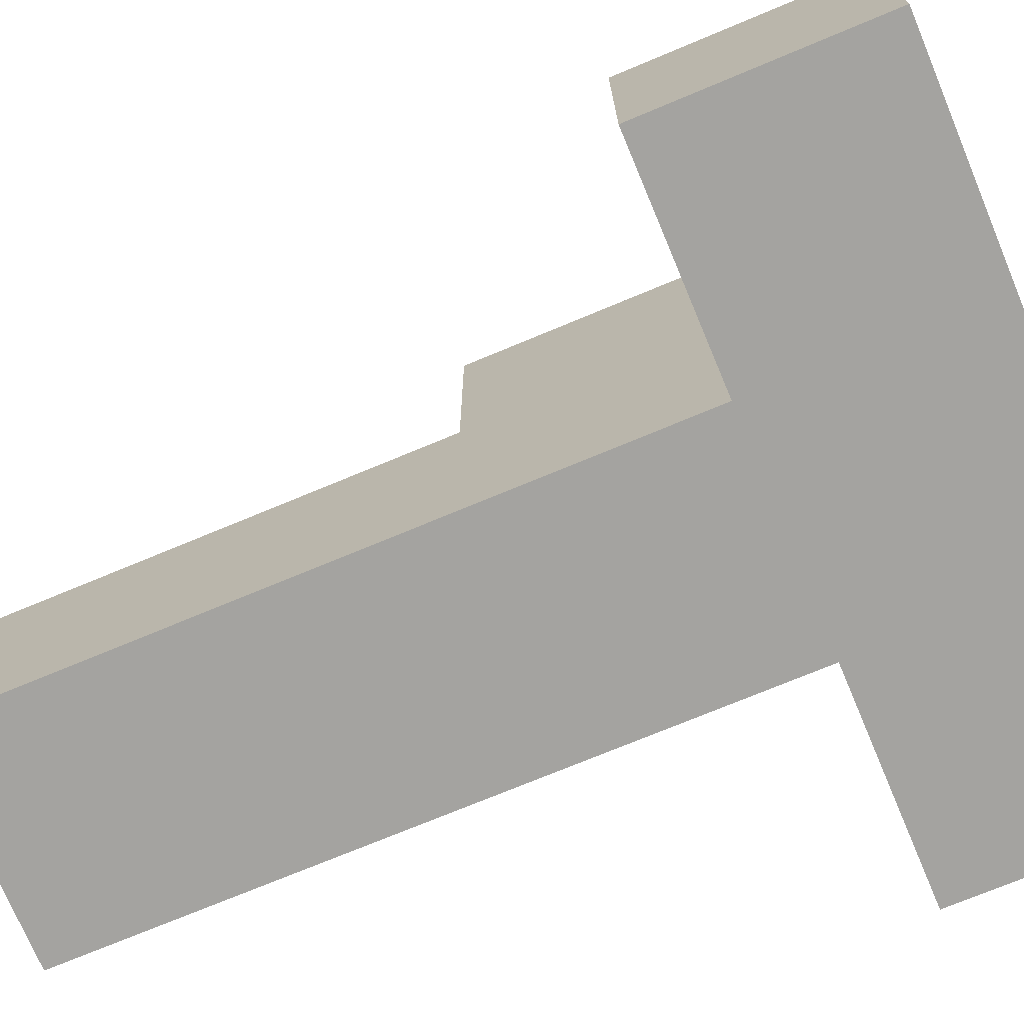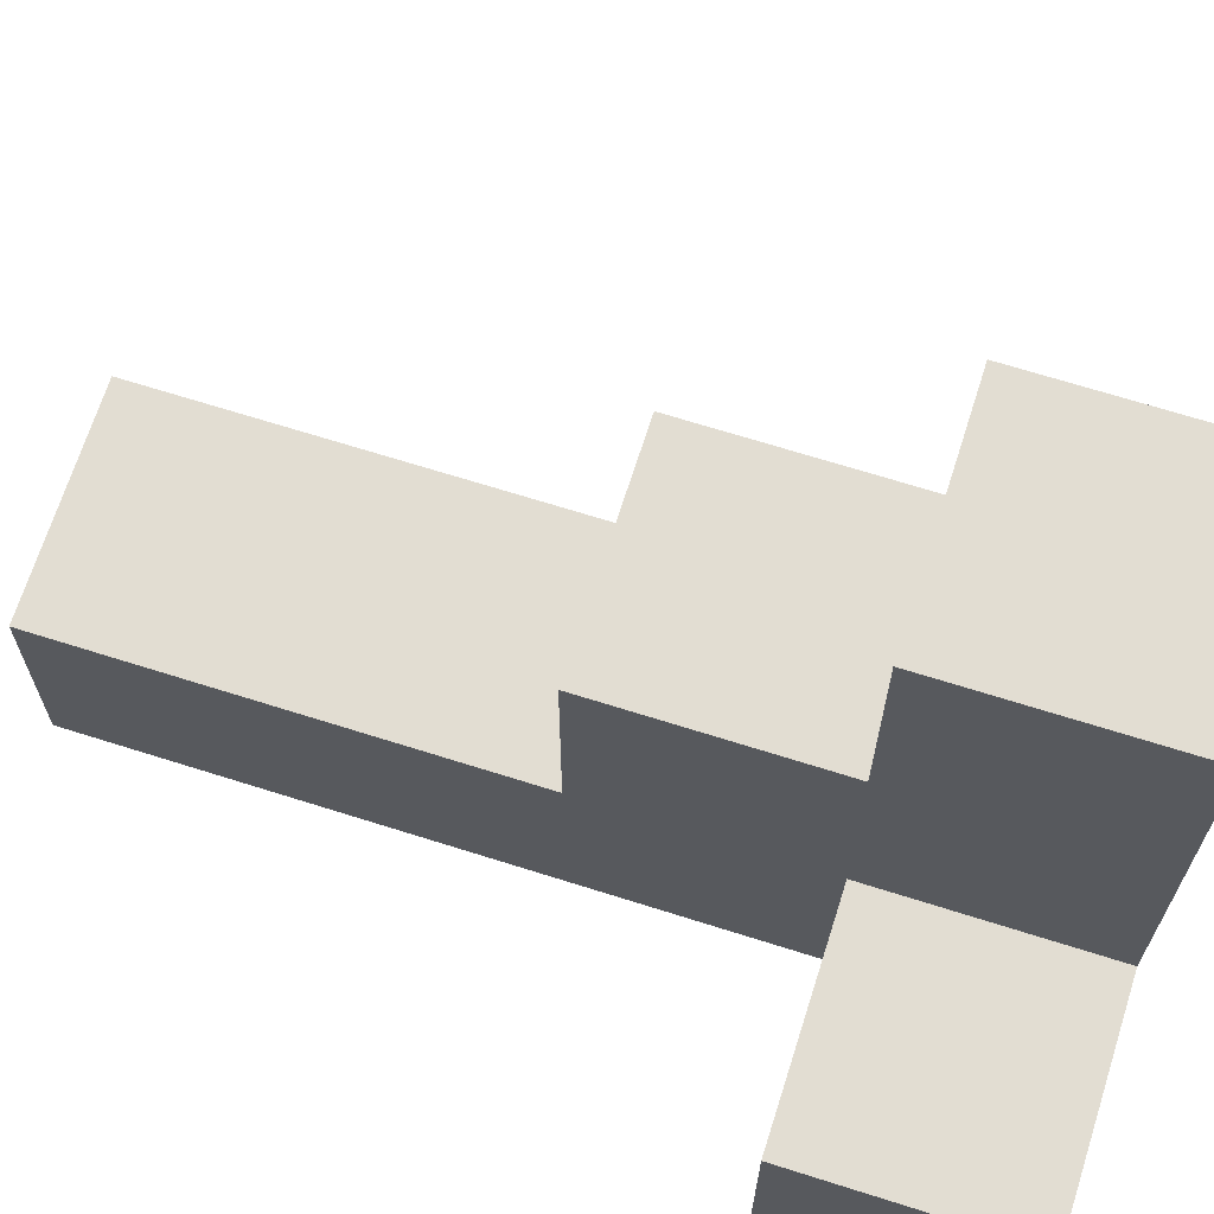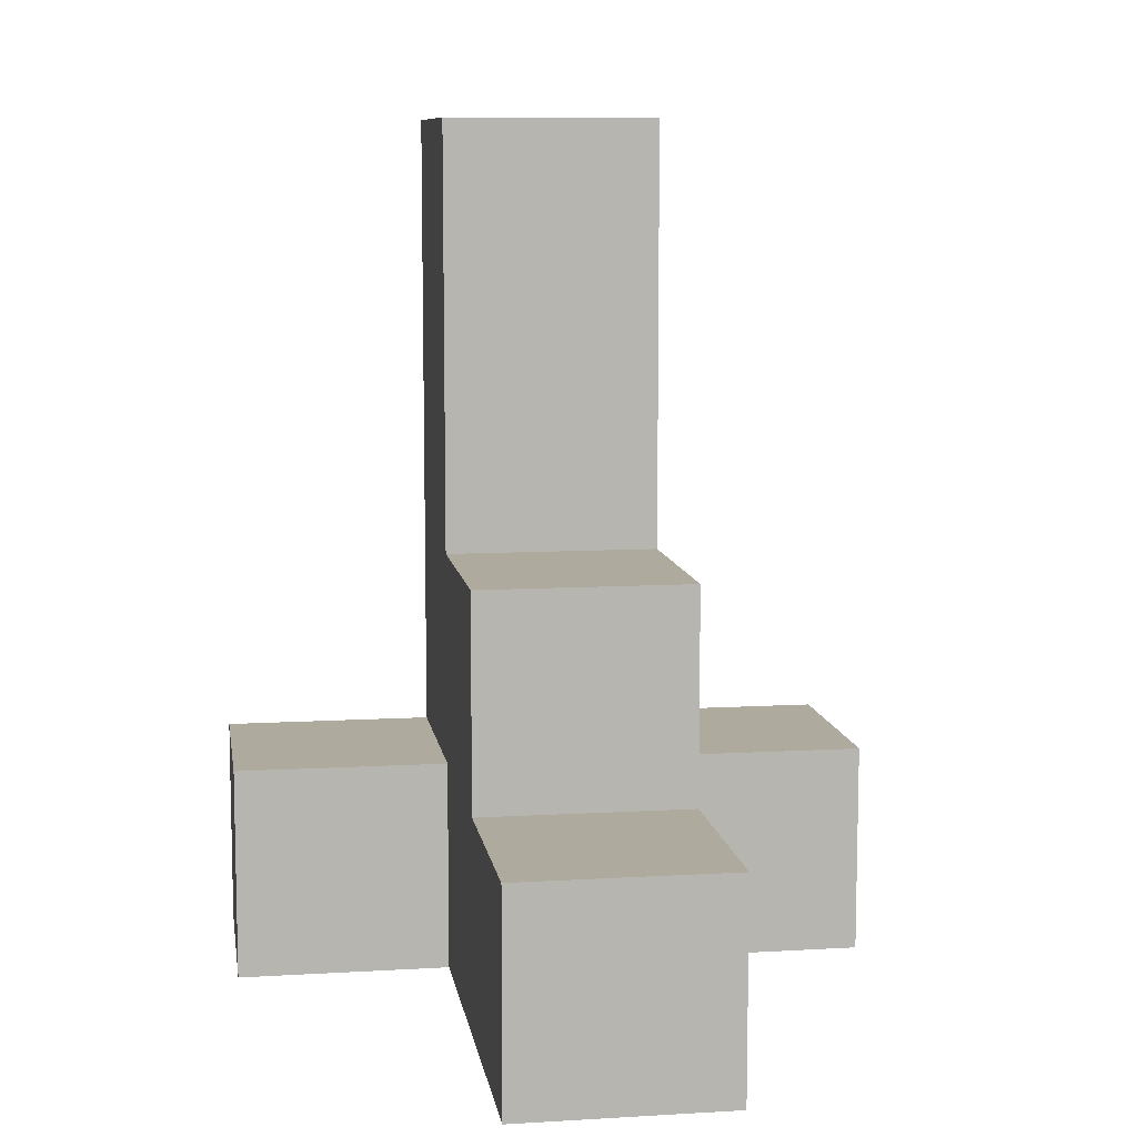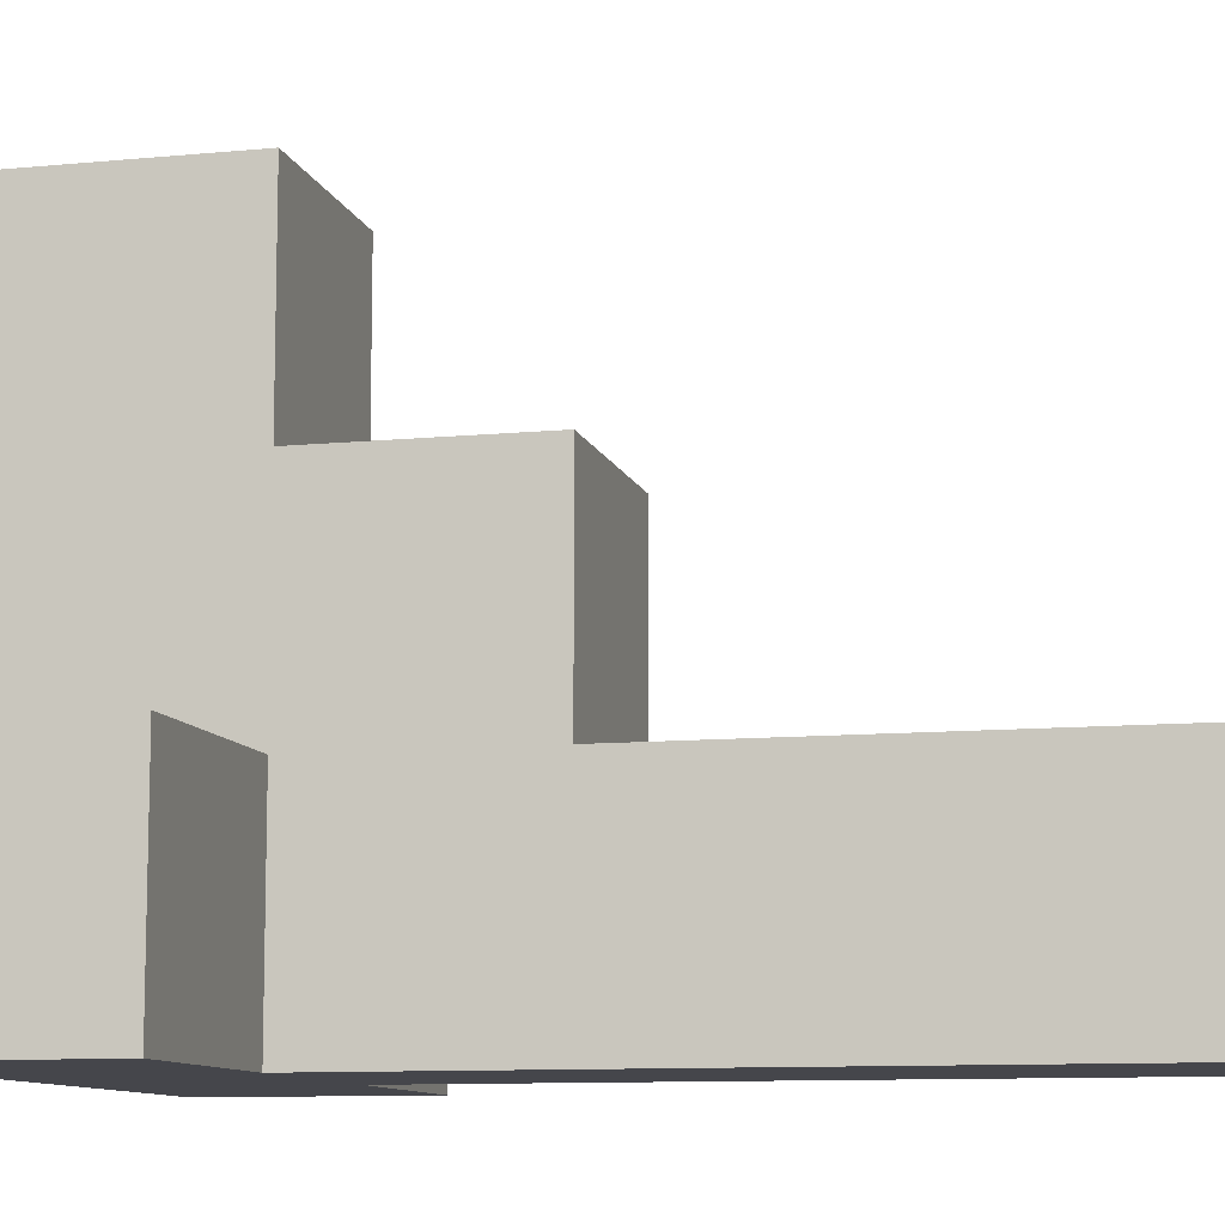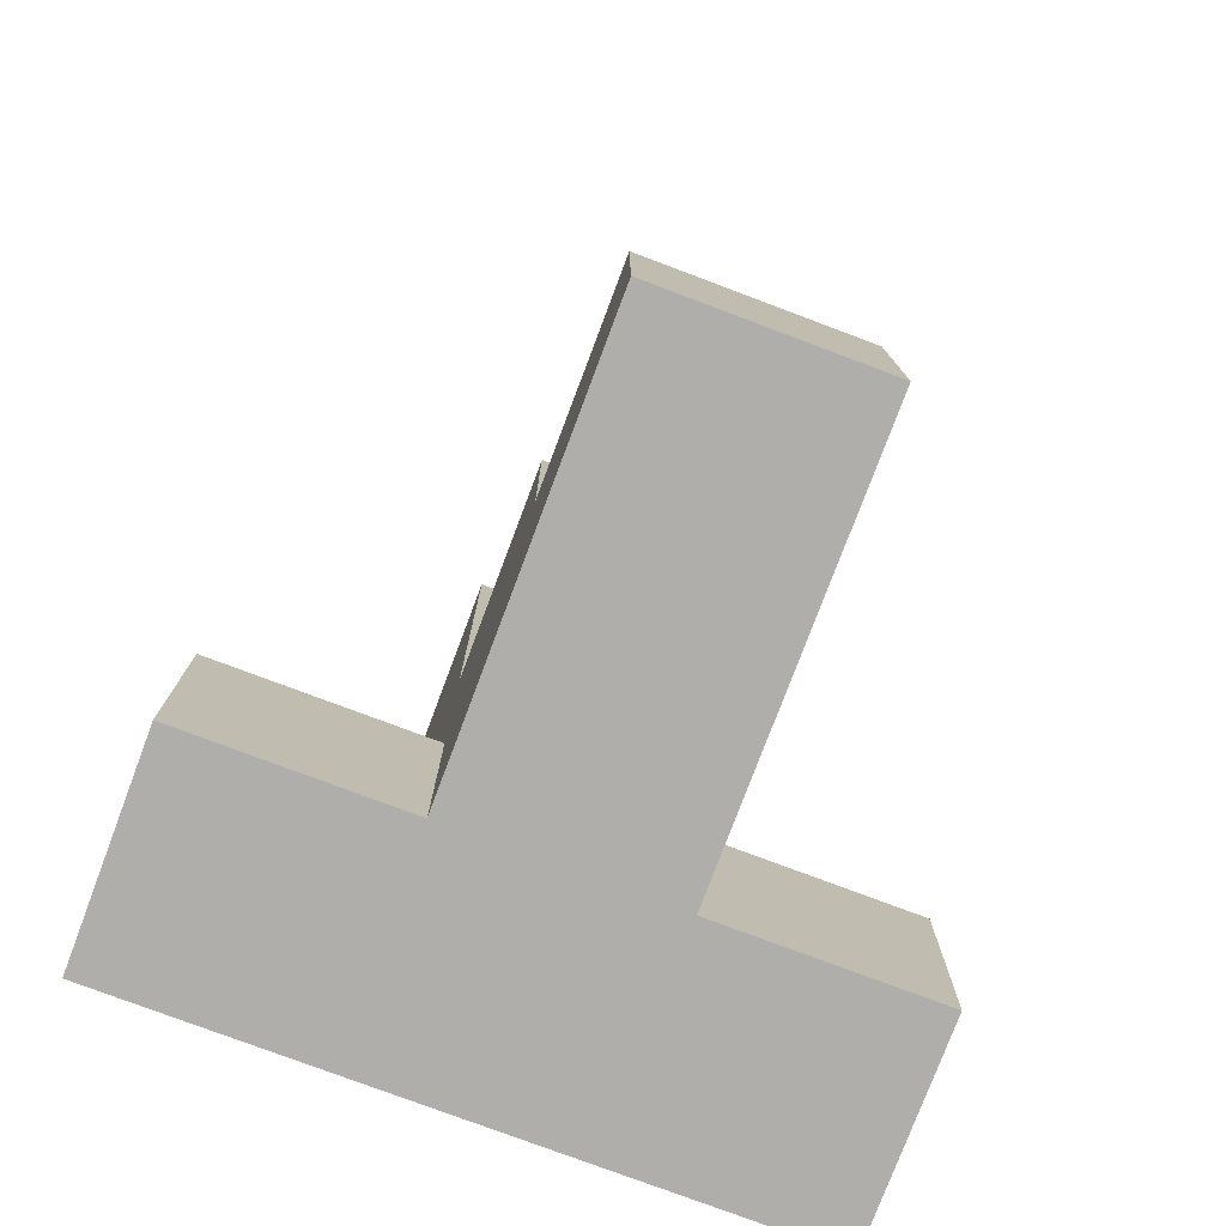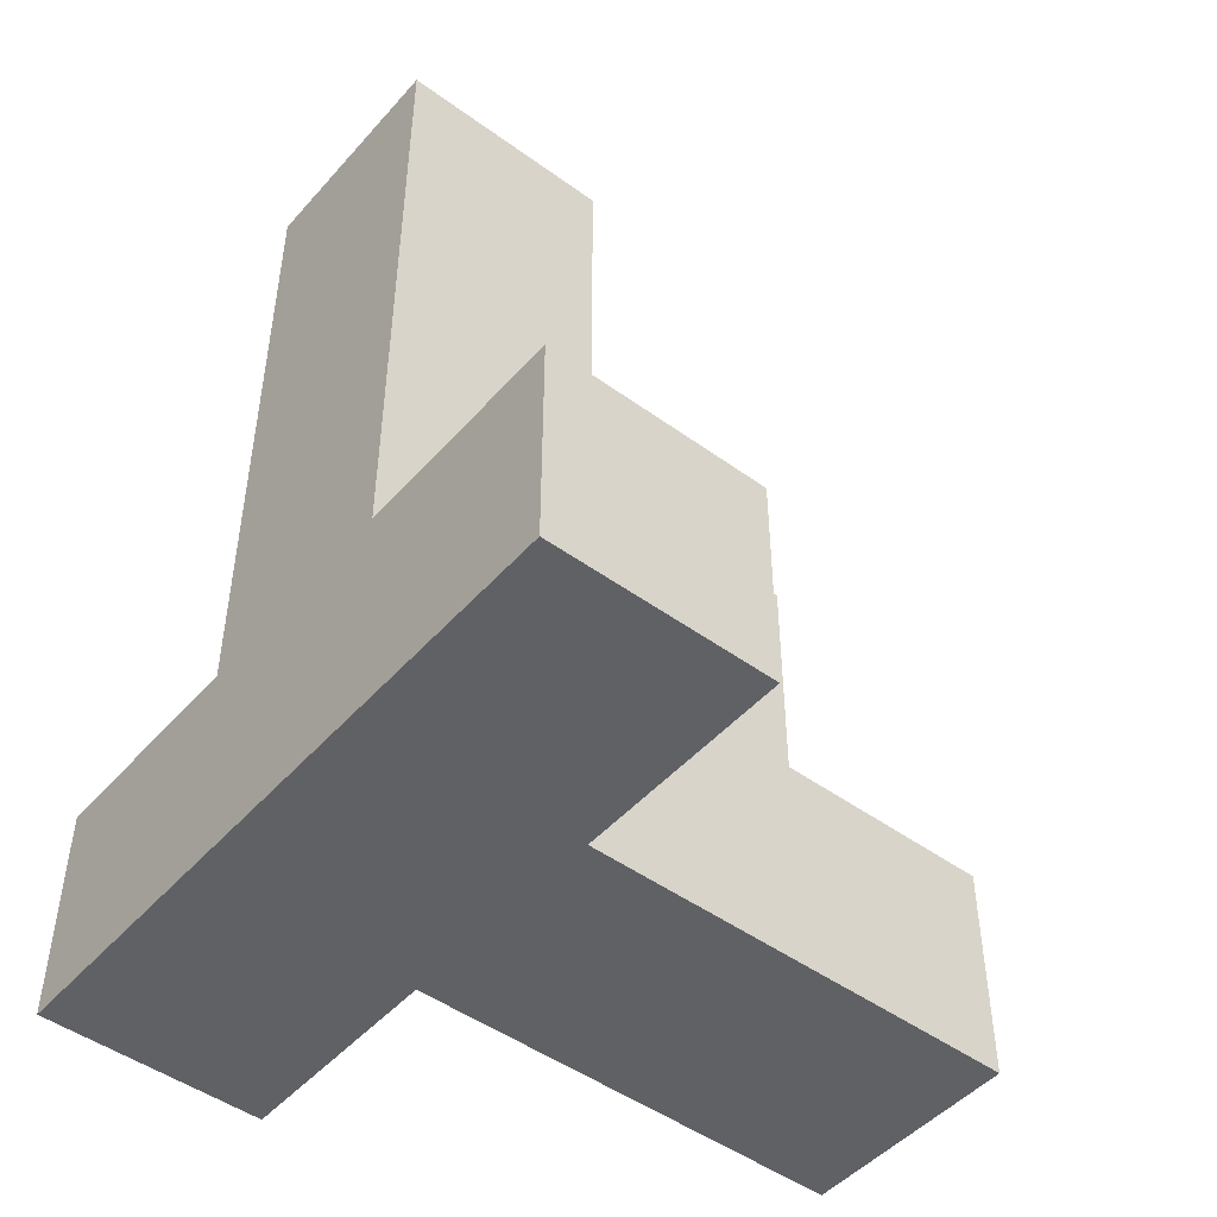
<metadata>
{"format":"obj","ext":"obj","renderer":"f3d","projection":"perspective","resolution":1024,"background":"white","views":[{"elev":-72.9,"azim":-67.3,"up":"+Z"},{"elev":68.2,"azim":-72.4,"up":"+Z"},{"elev":9.3,"azim":-8.8,"up":"+Y"},{"elev":-10.0,"azim":104.0,"up":"+Z"},{"elev":-77.7,"azim":-20.6,"up":"+Y"},{"elev":-47.9,"azim":-129.2,"up":"+Y"}]}
</metadata>
<code>
o InterstellarRunner_LandingPod_L
v 1 -0.8 -1.2
v 1 -0.8 -1.3
v 1 -0.7 -1.2
v 1 -0.7 -1.3
v 1.1 -0.8 -1
v 1.1 -0.8 -1.2
v 1.1 -0.7 -1
v 1.1 -0.7 -1.1
v 1.1 -0.7 -1.2
v 1.1 -0.7 -1.3
v 1.1 -0.6 -1.1
v 1.1 -0.6 -1.2
v 1.1 -0.6 -1.3
v 1.1 -0.4 -1.2
v 1.1 -0.4 -1.3
v 1.2 -0.8 -1
v 1.2 -0.8 -1.2
v 1.2 -0.7 -1
v 1.2 -0.7 -1.1
v 1.2 -0.7 -1.2
v 1.2 -0.7 -1.3
v 1.2 -0.6 -1.1
v 1.2 -0.6 -1.2
v 1.2 -0.6 -1.3
v 1.2 -0.4 -1.2
v 1.2 -0.4 -1.3
v 1.3 -0.8 -1.2
v 1.3 -0.8 -1.3
v 1.3 -0.7 -1.2
v 1.3 -0.7 -1.3
v 1.1 -0.8 -1
v 1.1 -0.7 -1
v 1.2 -0.8 -1
v 1.2 -0.7 -1
v 1.1 -0.7 -1.1
v 1.1 -0.6 -1.1
v 1.2 -0.7 -1.1
v 1.2 -0.6 -1.1
v 1 -0.8 -1.2
v 1 -0.7 -1.2
v 1.1 -0.8 -1.2
v 1.1 -0.7 -1.2
v 1.1 -0.6 -1.2
v 1.1 -0.4 -1.2
v 1.2 -0.8 -1.2
v 1.2 -0.7 -1.2
v 1.2 -0.6 -1.2
v 1.2 -0.4 -1.2
v 1.3 -0.8 -1.2
v 1.3 -0.7 -1.2
v 1 -0.8 -1.3
v 1 -0.7 -1.3
v 1.1 -0.7 -1.3
v 1.1 -0.6 -1.3
v 1.1 -0.4 -1.3
v 1.2 -0.7 -1.3
v 1.2 -0.6 -1.3
v 1.2 -0.4 -1.3
v 1.3 -0.8 -1.3
v 1.3 -0.7 -1.3
v 1.1 -0.8 -1
v 1.2 -0.8 -1
v 1 -0.8 -1.2
v 1.1 -0.8 -1.2
v 1.2 -0.8 -1.2
v 1.3 -0.8 -1.2
v 1 -0.8 -1.3
v 1.3 -0.8 -1.3
v 1.1 -0.7 -1
v 1.2 -0.7 -1
v 1.1 -0.7 -1.1
v 1.2 -0.7 -1.1
v 1 -0.7 -1.2
v 1.1 -0.7 -1.2
v 1.2 -0.7 -1.2
v 1.3 -0.7 -1.2
v 1 -0.7 -1.3
v 1.1 -0.7 -1.3
v 1.2 -0.7 -1.3
v 1.3 -0.7 -1.3
v 1.1 -0.6 -1.1
v 1.2 -0.6 -1.1
v 1.1 -0.6 -1.2
v 1.2 -0.6 -1.2
v 1.1 -0.4 -1.2
v 1.2 -0.4 -1.2
v 1.1 -0.4 -1.3
v 1.2 -0.4 -1.3
f 3 2 1
f 4 2 3
f 7 6 5
f 8 6 7
f 9 6 8
f 11 10 9
f 11 9 8
f 12 10 11
f 13 10 12
f 14 13 12
f 15 13 14
f 16 17 18
f 18 17 19
f 19 17 20
f 20 21 22
f 19 20 22
f 22 21 23
f 23 21 24
f 23 24 25
f 25 24 26
f 27 28 29
f 29 28 30
f 33 32 31
f 34 32 33
f 37 36 35
f 38 36 37
f 41 40 39
f 42 40 41
f 47 44 43
f 48 44 47
f 49 46 45
f 50 46 49
f 51 52 53
f 51 53 56
f 53 54 56
f 54 55 57
f 56 54 57
f 57 55 58
f 51 56 59
f 59 56 60
f 64 62 61
f 65 62 64
f 67 64 63
f 67 66 65
f 67 65 64
f 68 66 67
f 69 70 71
f 71 70 72
f 73 74 77
f 77 74 78
f 75 76 79
f 79 76 80
f 81 82 83
f 83 82 84
f 85 86 87
f 87 86 88

</code>
